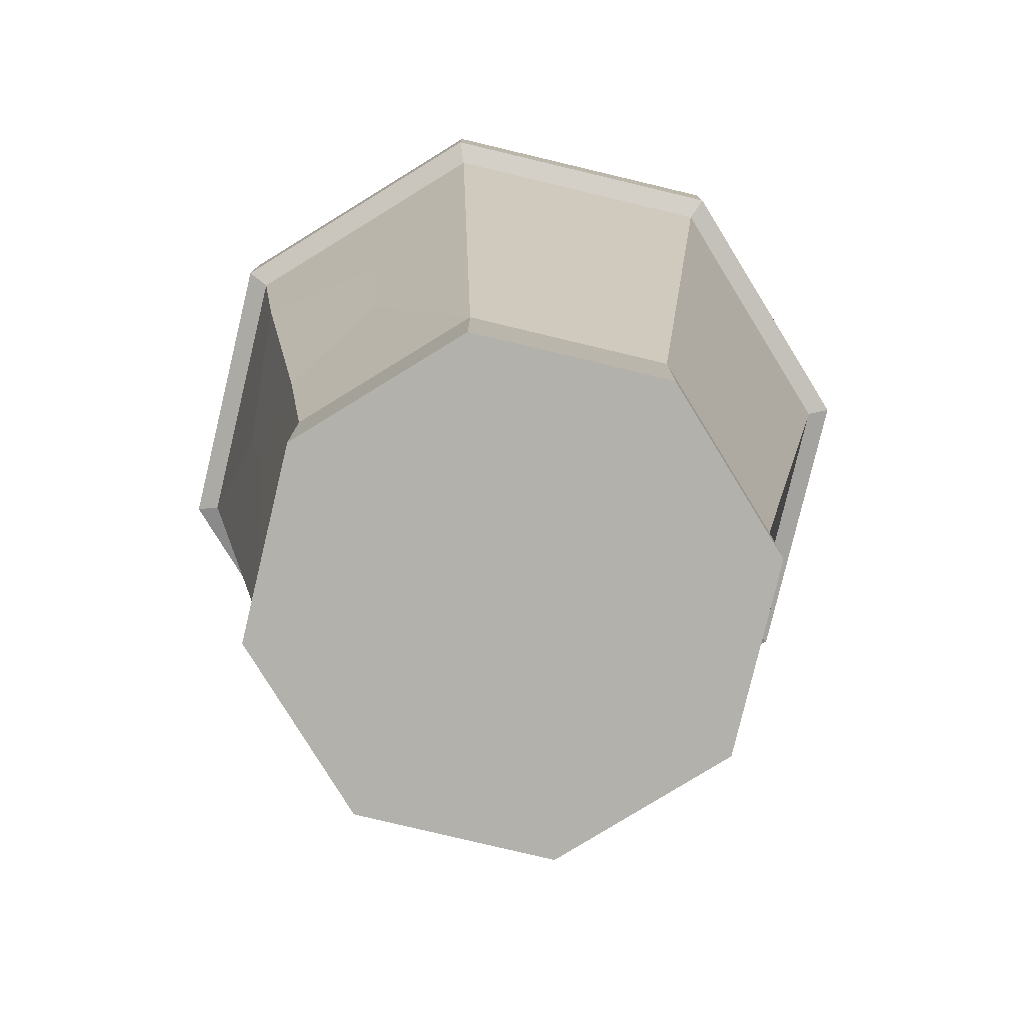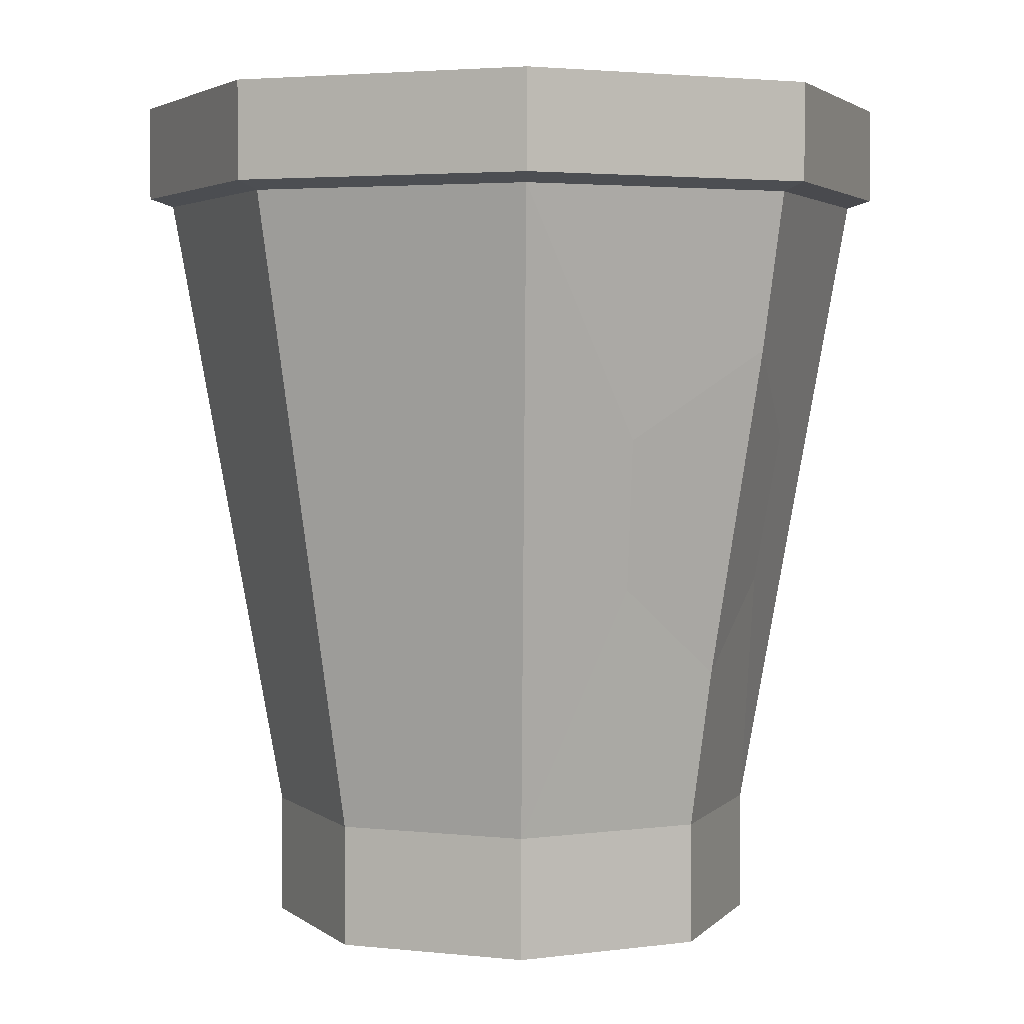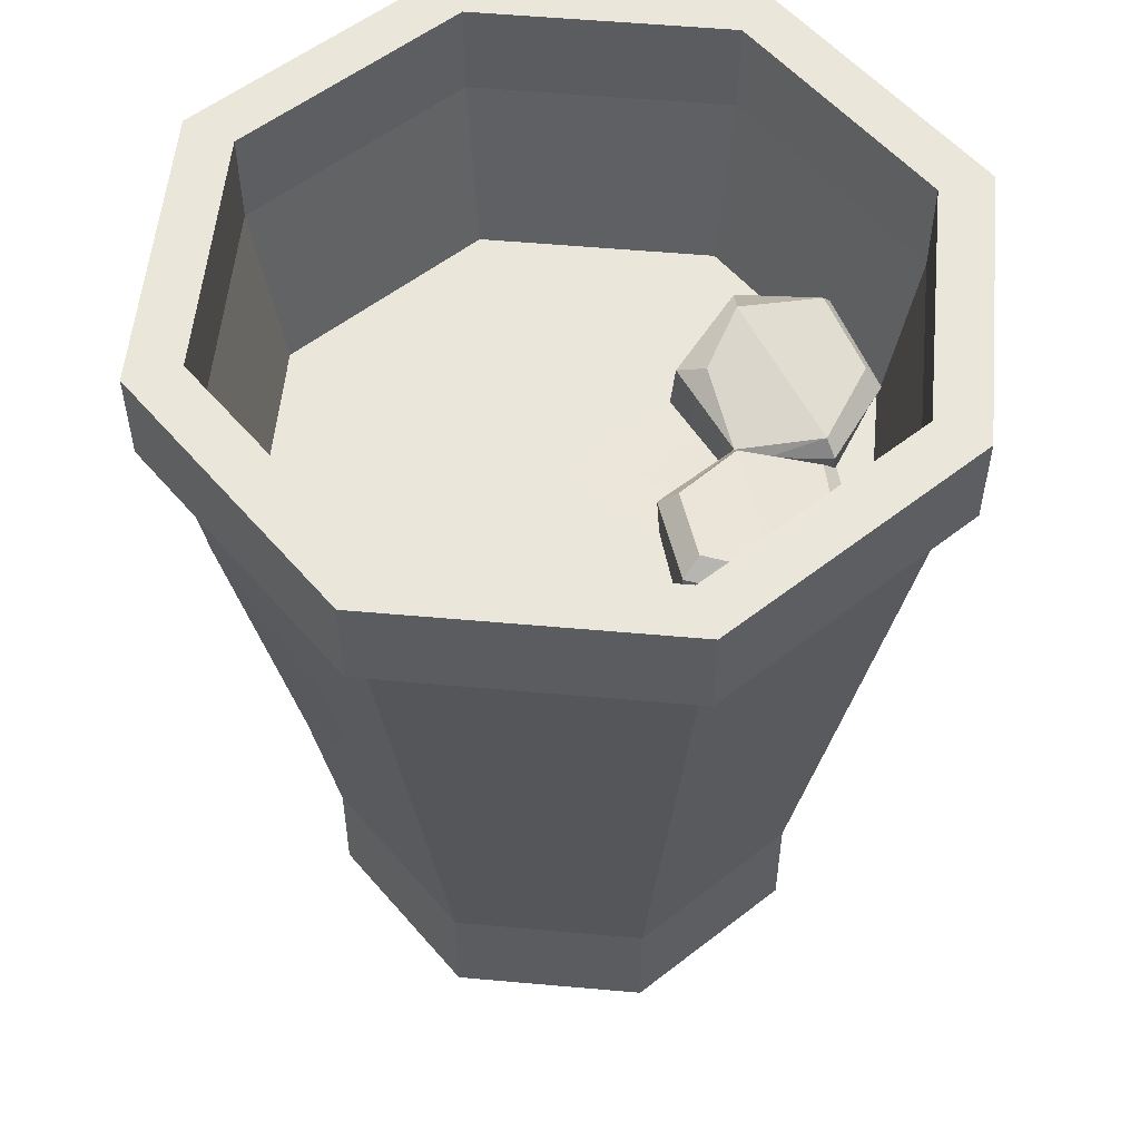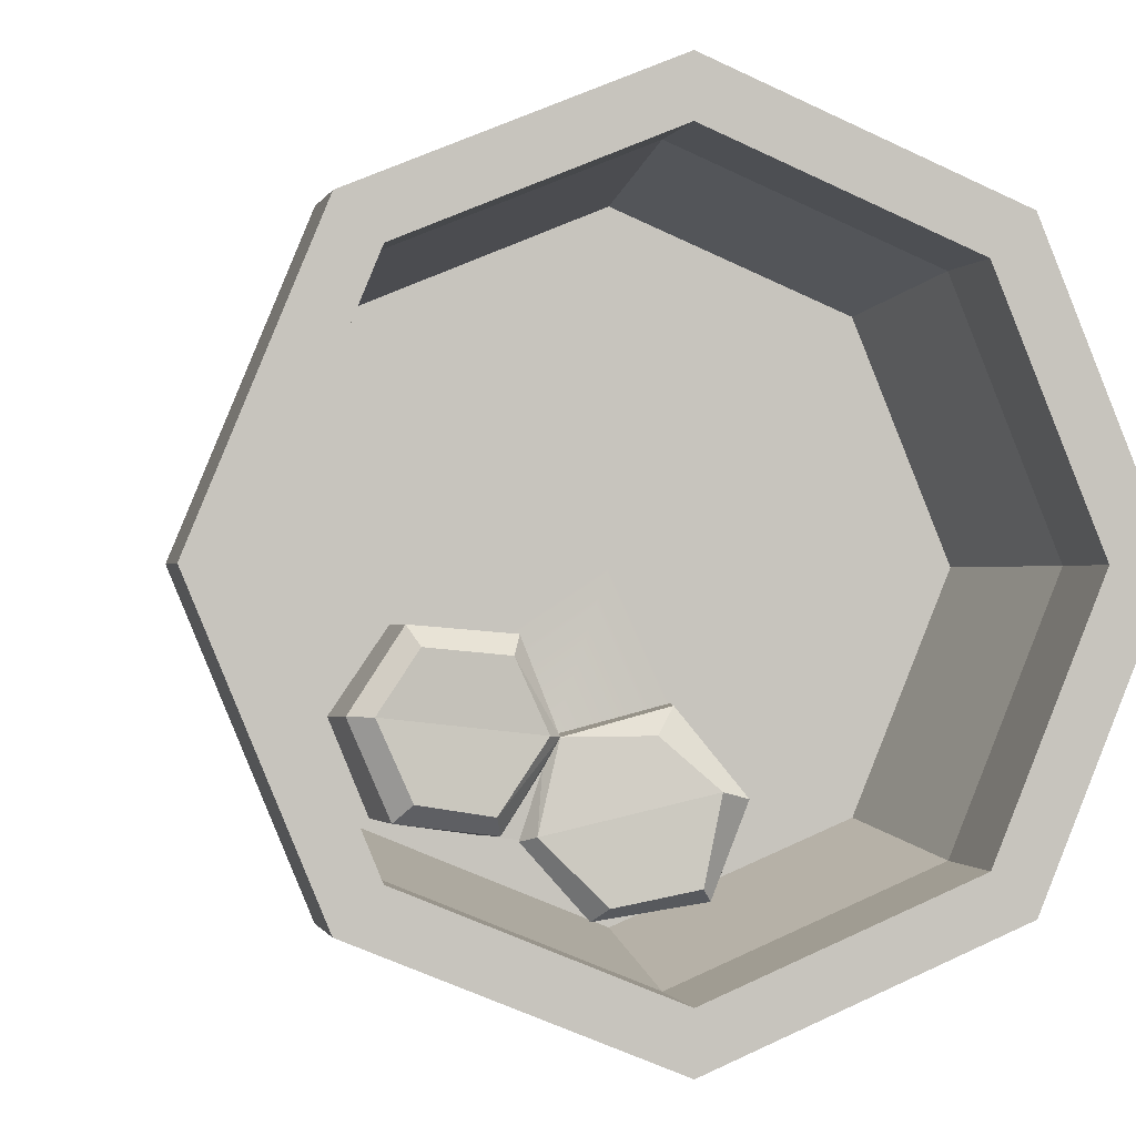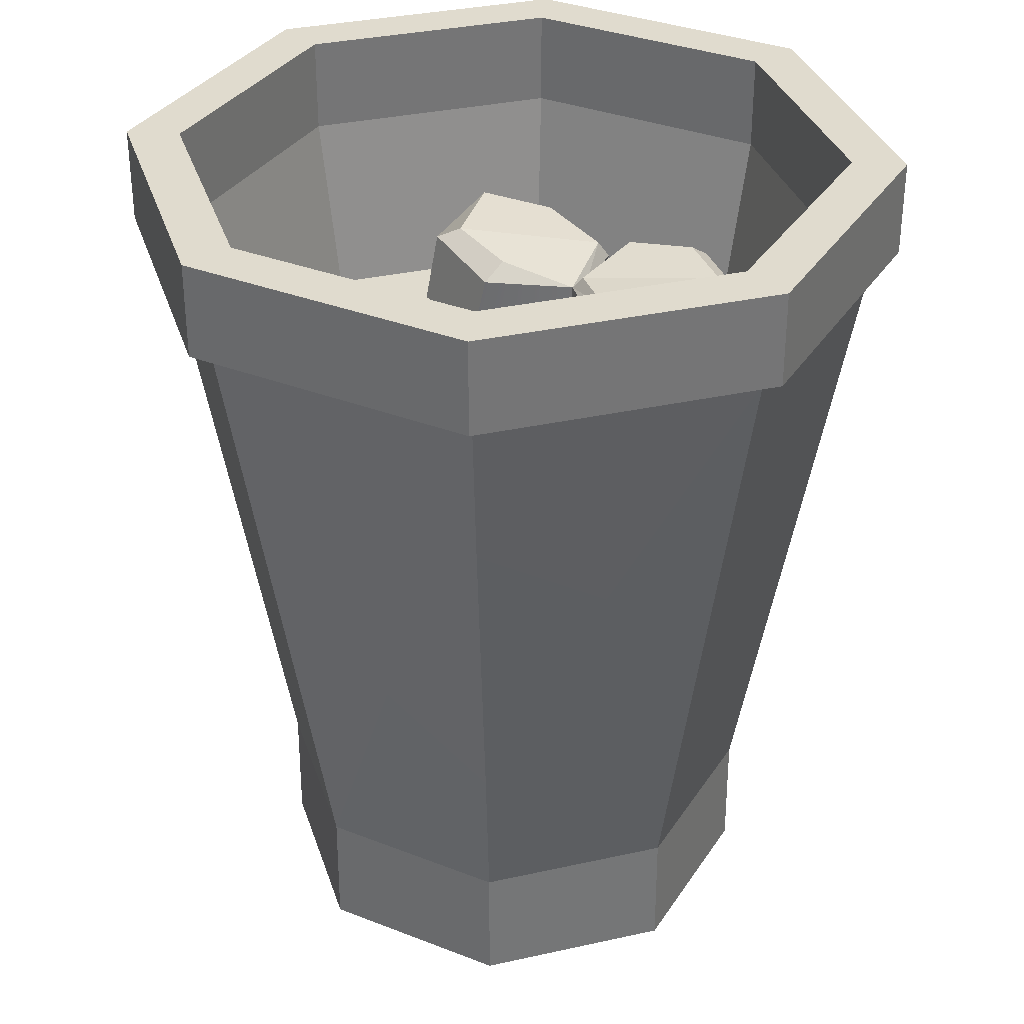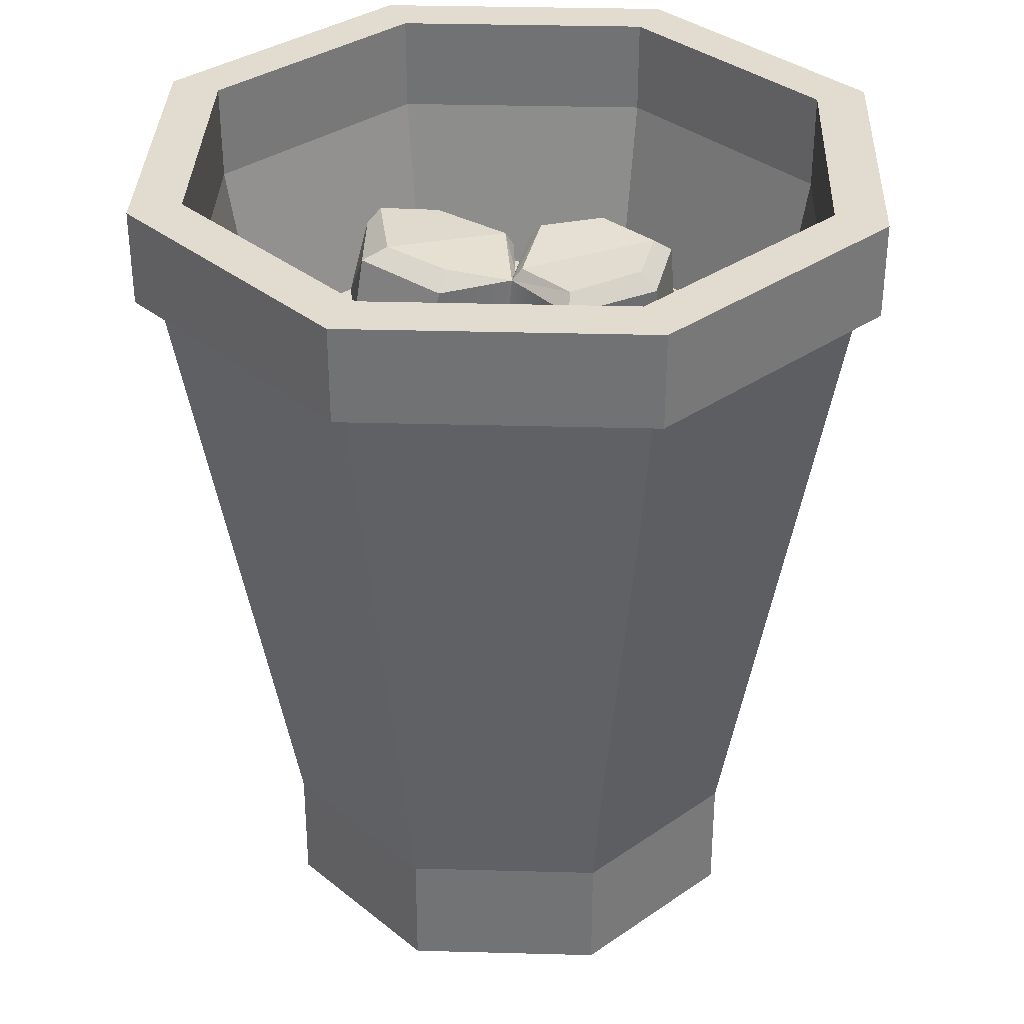
<metadata>
{"format":"obj","ext":"obj","renderer":"f3d","projection":"perspective","resolution":1024,"background":"white","views":[{"elev":-79.1,"azim":-125.9,"up":"+Y"},{"elev":3.2,"azim":132.9,"up":"+Y"},{"elev":54.8,"azim":72.9,"up":"+Y"},{"elev":-0.4,"azim":167.3,"up":"+Z"},{"elev":33.6,"azim":5.6,"up":"+Y"},{"elev":34.2,"azim":-20.4,"up":"+Y"}]}
</metadata>
<code>
v -5.427 16.05 -5.426
v -2.511 10.92 -5.729
v -3.733 2.563 -3.733
v -2.175 7.778 -5.299
v -4.6e-05 5.9 -5.818
v -4.6e-05 -0 5.29
v -3.741 -0 3.741
v -4.6e-05 -0 0.000122
v 3.741 -0 -3.741
v 5.29 -0 0.000122
v 3.733 2.563 -3.733
v 2.175 7.778 -5.299
v -3.733 2.563 3.733
v -5.28 2.563 0.000122
v -7.674 16.05 0.000122
v -6.1e-05 12.77 -7.146
v 5.279 2.563 0.000122
v 2.51 10.92 -5.729
v 3.741 -0 3.741
v -4.6e-05 2.563 5.279
v -6.1e-05 16.05 -7.674
v -6.1e-05 16.22 -8.182
v -5.786 16.22 -5.786
v -4.532 12.41 -4.532
v -7.051 16.22 0.000122
v -6.409 12.41 0.000122
v -2.414 12.41 -3.994
v -2.143 13.99 -4.056
v -4.986 16.22 -4.986
v -6.1e-05 16.22 -7.051
v -5.7e-05 12.41 -6.409
v -4.9e-05 12.41 1.9e-05
v -4.6e-05 5.9 5.818
v -1.447 13.96 -5.827
v -1.195 14.43 -5.561
v 0.1232 12.41 -6.227
v 0.6061 13.57 -6.174
v 0.3378 13.93 -5.917
v 3.733 2.563 3.733
v -1.578 14.31 -3.904
v -2.175 7.778 5.299
v 5.426 16.05 -5.426
v 1.572 13.7 -4.678
v -5.427 16.05 5.426
v -0.8489 13.72 -2.426
v 4.532 12.41 -4.532
v -2.511 10.92 5.729
v 1.818 13.31 -4.782
v -1.126 12.41 -2.434
v 1.609 12.41 -4.827
v -0.498 14.01 -2.934
v -4.532 12.41 4.532
v 2.182 13.51 -4.662
v 2.286 12.41 -4.736
v -0.7371 12.41 -6.104
v -4.986 16.22 4.985
v -1.612 13.3 -5.891
v 1.103 13.4 -2.97
v -8.182 16.22 0.000122
v 5.786 16.22 -5.786
v 7.674 16.05 0.000122
v 4.107 13.68 -4.403
v 4.3 12.41 -4.399
v 3.782 14 -4.061
v 2.328 13.94 -4.306
v 2.175 7.778 5.299
v 1.342 13.69 -2.933
v 4.986 16.22 -4.986
v -5.786 18.24 -5.786
v -6.1e-05 18.24 -8.182
v -8.182 18.24 0.000122
v -5.786 16.22 5.786
v 1.806 13.33 -1.178
v 1.885 12.41 -1.223
v 4.452 14.02 -2.57
v 1.972 13.67 -1.547
v 4.906 13.7 -2.568
v -5.7e-05 12.41 6.409
v 2.51 10.92 5.729
v 3.861 13.62 -0.9997
v 5.426 16.05 5.426
v -6.1e-05 12.77 7.147
v 5.038 12.41 -2.613
v 3.648 13.97 -1.382
v -4.986 18.24 -4.986
v -7.051 18.24 0.000122
v -6.1e-05 18.24 -7.051
v 6.409 12.41 0.000122
v -1.989 12.41 -5.585
v -6.1e-05 16.22 7.051
v 4.532 12.41 4.532
v -6.1e-05 16.05 7.674
v 8.182 16.22 0.000122
v 7.051 16.22 0.000122
v -6.1e-05 16.22 8.182
v 4.986 16.22 4.985
v -5.786 18.24 5.786
v 5.786 18.24 -5.786
v 4.986 18.24 -4.986
v -4.986 18.24 4.985
v 5.786 16.22 5.786
v 3.941 12.41 -1.015
v 1.021 12.49 -2.97
v 7.051 18.24 0.000122
v -6.1e-05 18.24 7.051
v -6.1e-05 18.24 8.182
v 8.182 18.24 0.000122
v 1.397 13.3 -3.528
v 4.986 18.24 4.985
v 5.786 18.24 5.786
v -4.6e-05 2.563 -5.279
v -4.6e-05 -0 -5.29
v -5.29 -0 0.000122
v -3.741 -0 -3.741
f 3 1 2 4
f 5 4 2 16
f 6 7 8
f 9 10 8
f 5 12 11 111
f 13 7 6 20
f 15 14 13 44
f 9 11 17 10
f 14 15 1 3
f 18 12 5 16
f 19 6 8
f 10 19 8
f 11 12 18 42
f 2 1 21 16
f 1 23 22 21
f 25 26 24 29
f 27 28 89
f 57 89 28 34
f 20 6 19 39
f 31 30 29 57
f 29 24 89 57
f 31 57 55
f 28 27 49 45
f 18 16 21 42
f 24 26 32
f 13 20 33 41
f 35 34 28 40
f 36 37 48 50
f 34 35 38 37
f 39 19 10 17
f 38 35 40 43
f 37 38 43 48
f 40 28 45 51
f 30 31 46 68
f 13 41 47 44
f 45 49 103 58
f 50 48 108 103
f 33 20 39 66
f 43 40 51 58
f 26 52 32
f 58 53 108
f 54 103 53
f 53 103 108
f 31 55 36
f 26 25 56 52
f 34 37 36
f 34 36 55 57
f 48 43 108
f 43 58 108
f 59 15 44 72
f 21 22 60 42
f 51 45 58
f 61 17 11 42
f 1 15 59 23
f 62 63 54 53
f 53 65 64 62
f 47 41 33 82
f 64 65 67 75
f 22 23 69 70
f 23 59 71 69
f 73 74 102 80
f 75 67 76 84
f 77 62 64 75
f 52 78 32
f 79 66 39 81
f 76 73 80 84
f 81 39 17 61
f 83 77 80 102
f 33 66 79 82
f 25 29 85 86
f 29 30 87 85
f 68 46 88 94
f 70 69 85 87
f 69 71 86 85
f 80 77 75 84
f 52 56 90 78
f 78 91 32
f 91 88 32
f 92 44 47 82
f 72 44 92 95
f 42 60 93 61
f 53 58 65
f 58 67 65
f 92 82 79 81
f 94 88 91 96
f 73 76 58
f 67 58 76
f 96 91 78 90
f 74 73 58 103
f 63 62 77 83
f 59 72 97 71
f 60 22 70 98
f 30 68 99 87
f 56 25 86 100
f 95 92 81 101
f 61 93 101 81
f 98 70 87 99
f 71 97 100 86
f 68 94 104 99
f 90 56 100 105
f 72 95 106 97
f 93 60 98 107
f 97 106 105 100
f 107 98 99 104
f 96 90 105 109
f 94 96 109 104
f 95 101 110 106
f 101 93 107 110
f 106 110 109 105
f 110 107 104 109
f 89 24 27
f 27 24 32 49
f 88 46 63 83
f 83 102 88
f 32 88 102 74
f 32 74 103 49
f 103 54 50
f 63 46 31 36
f 54 63 36 50
f 7 13 14 113
f 11 9 112 111
f 3 4 5 111
f 7 113 8
f 112 9 8
f 113 114 8
f 114 112 8
f 113 14 3 114
f 114 3 111 112

</code>
